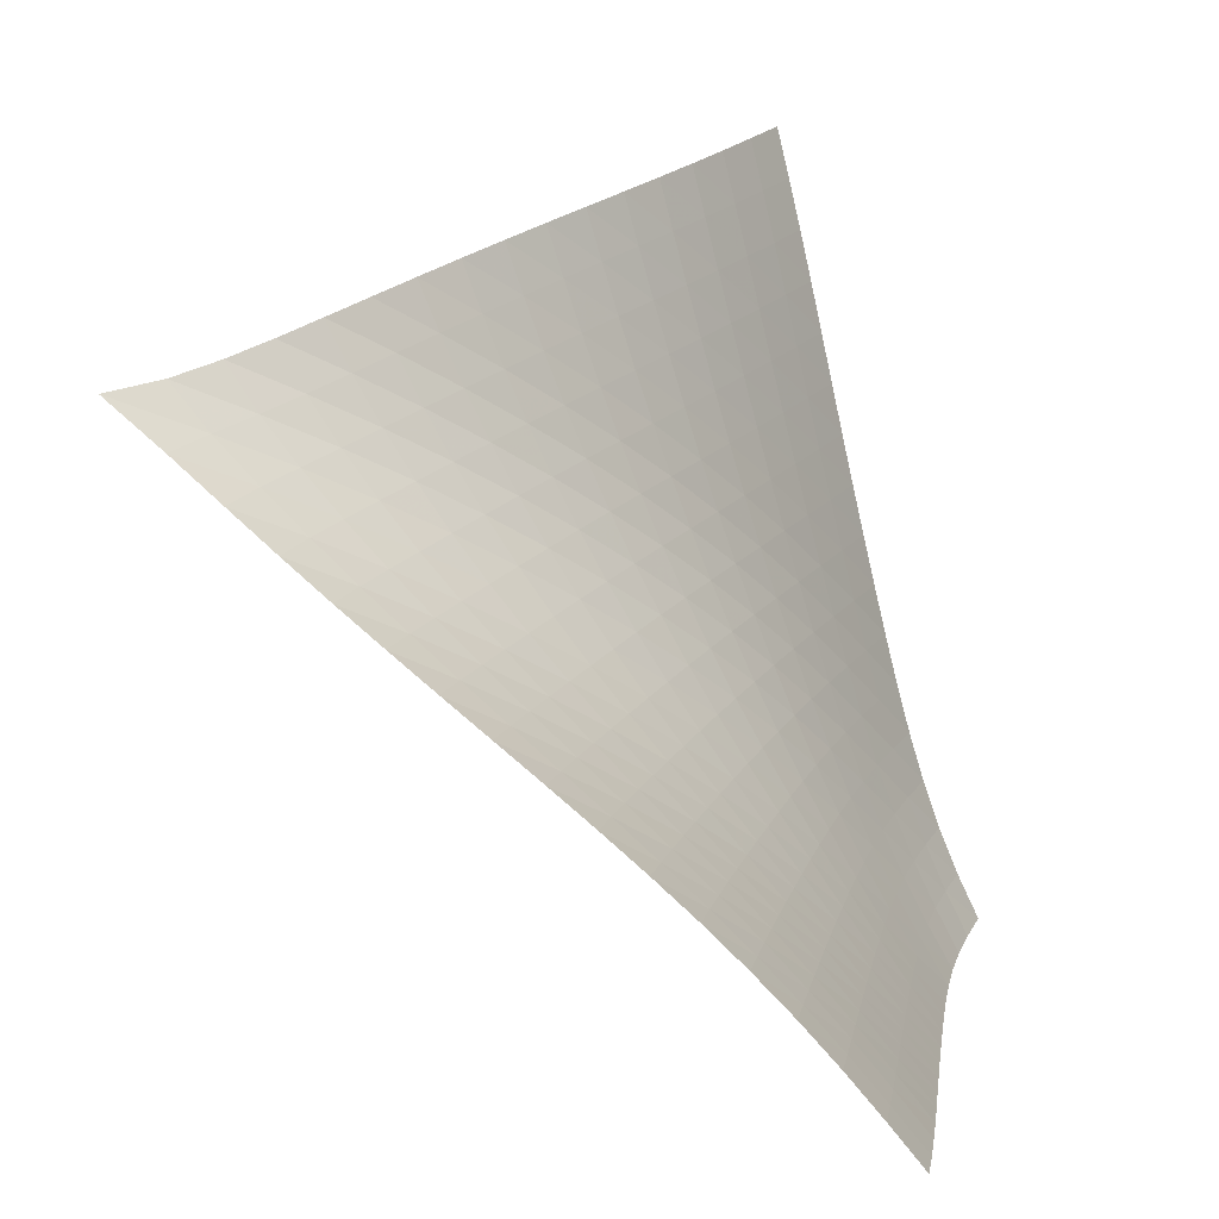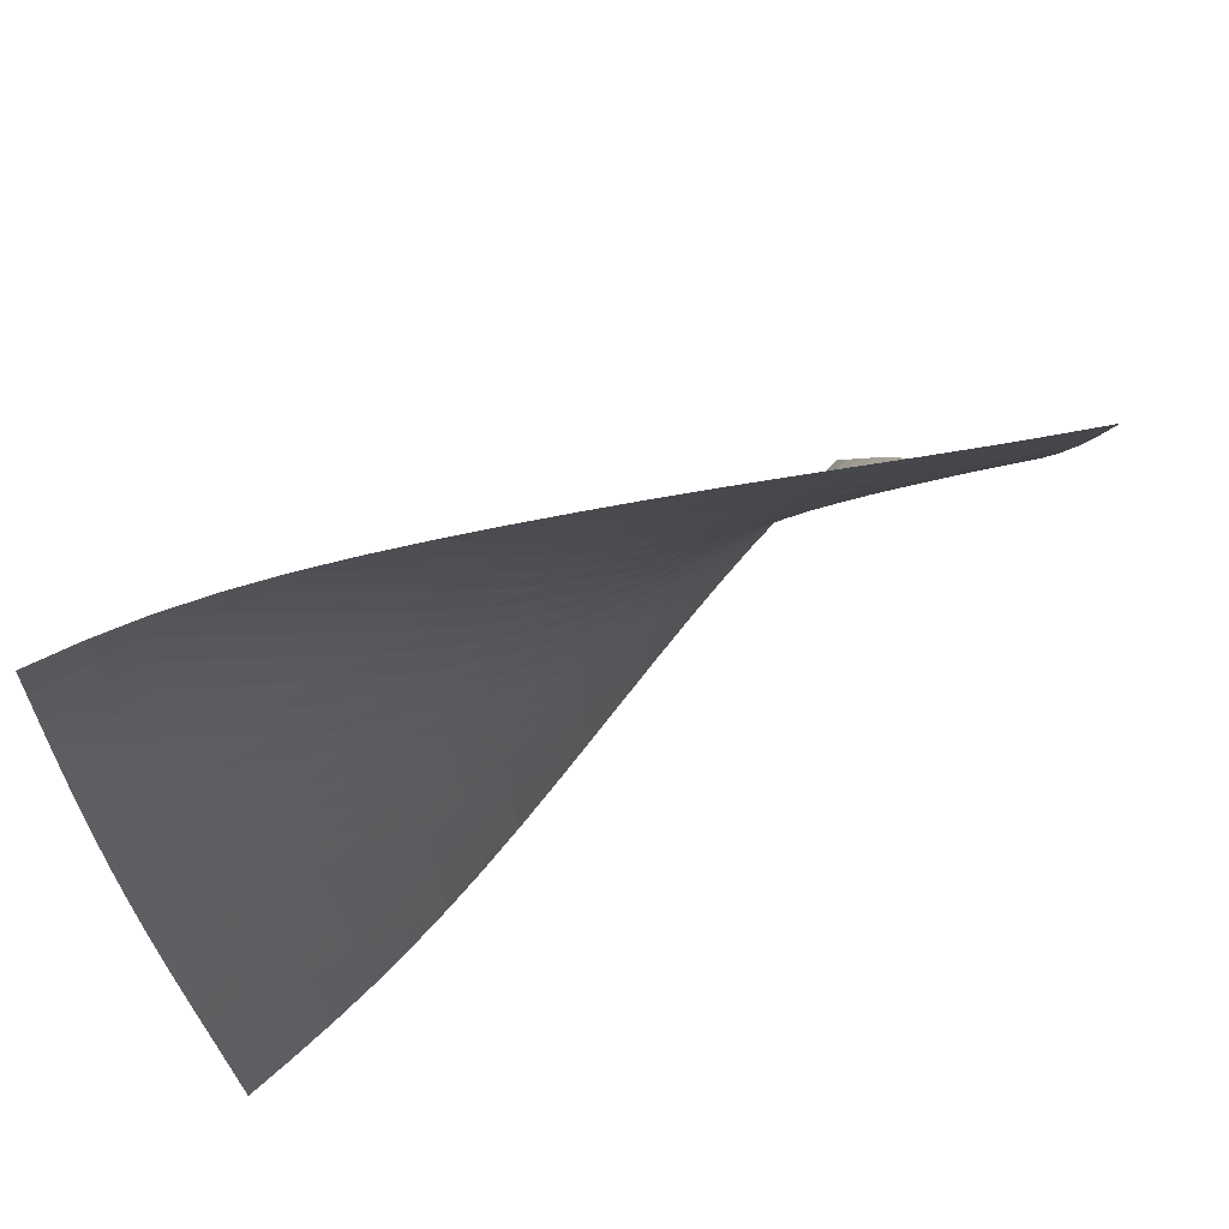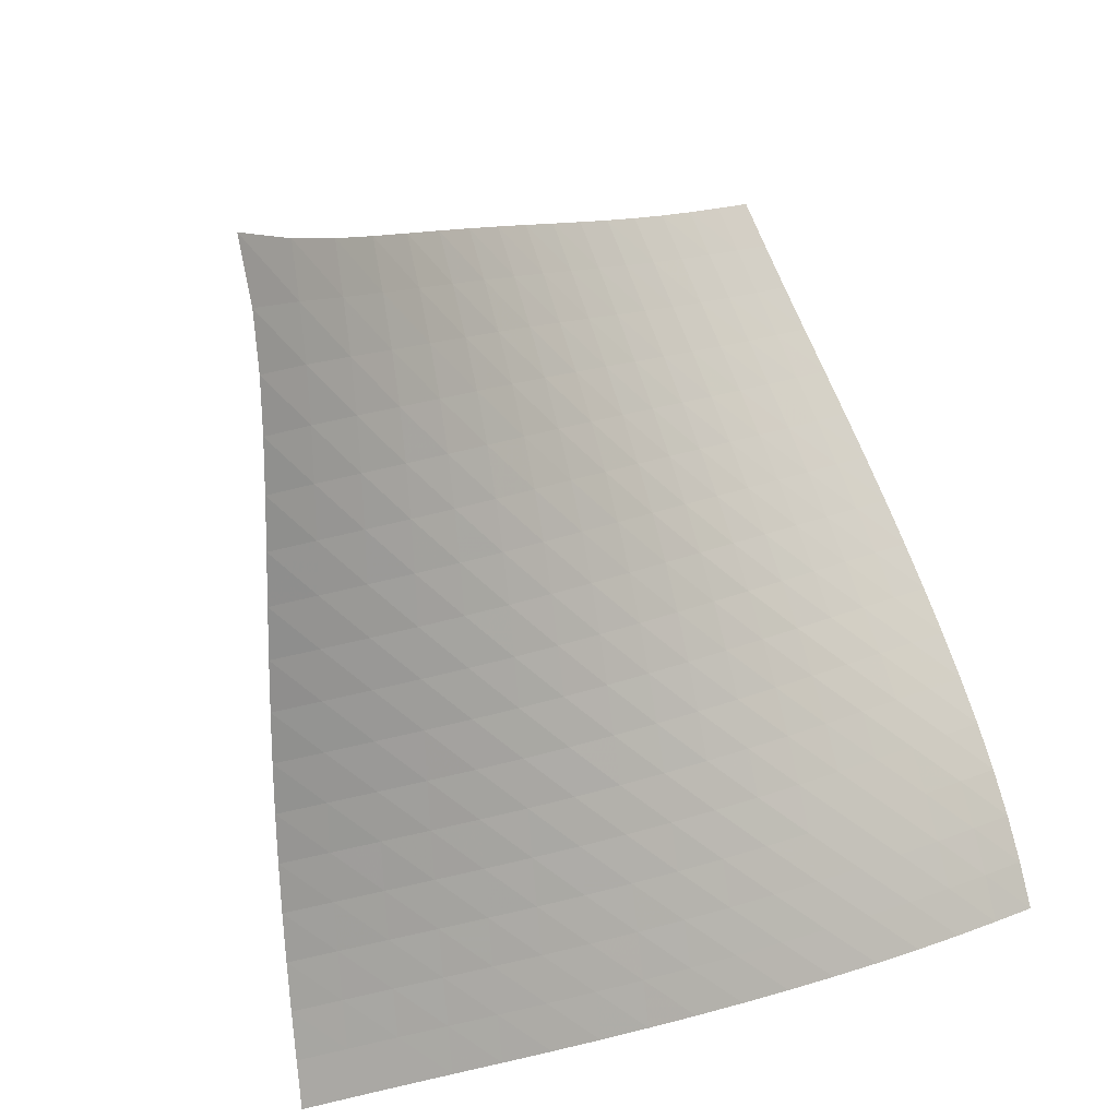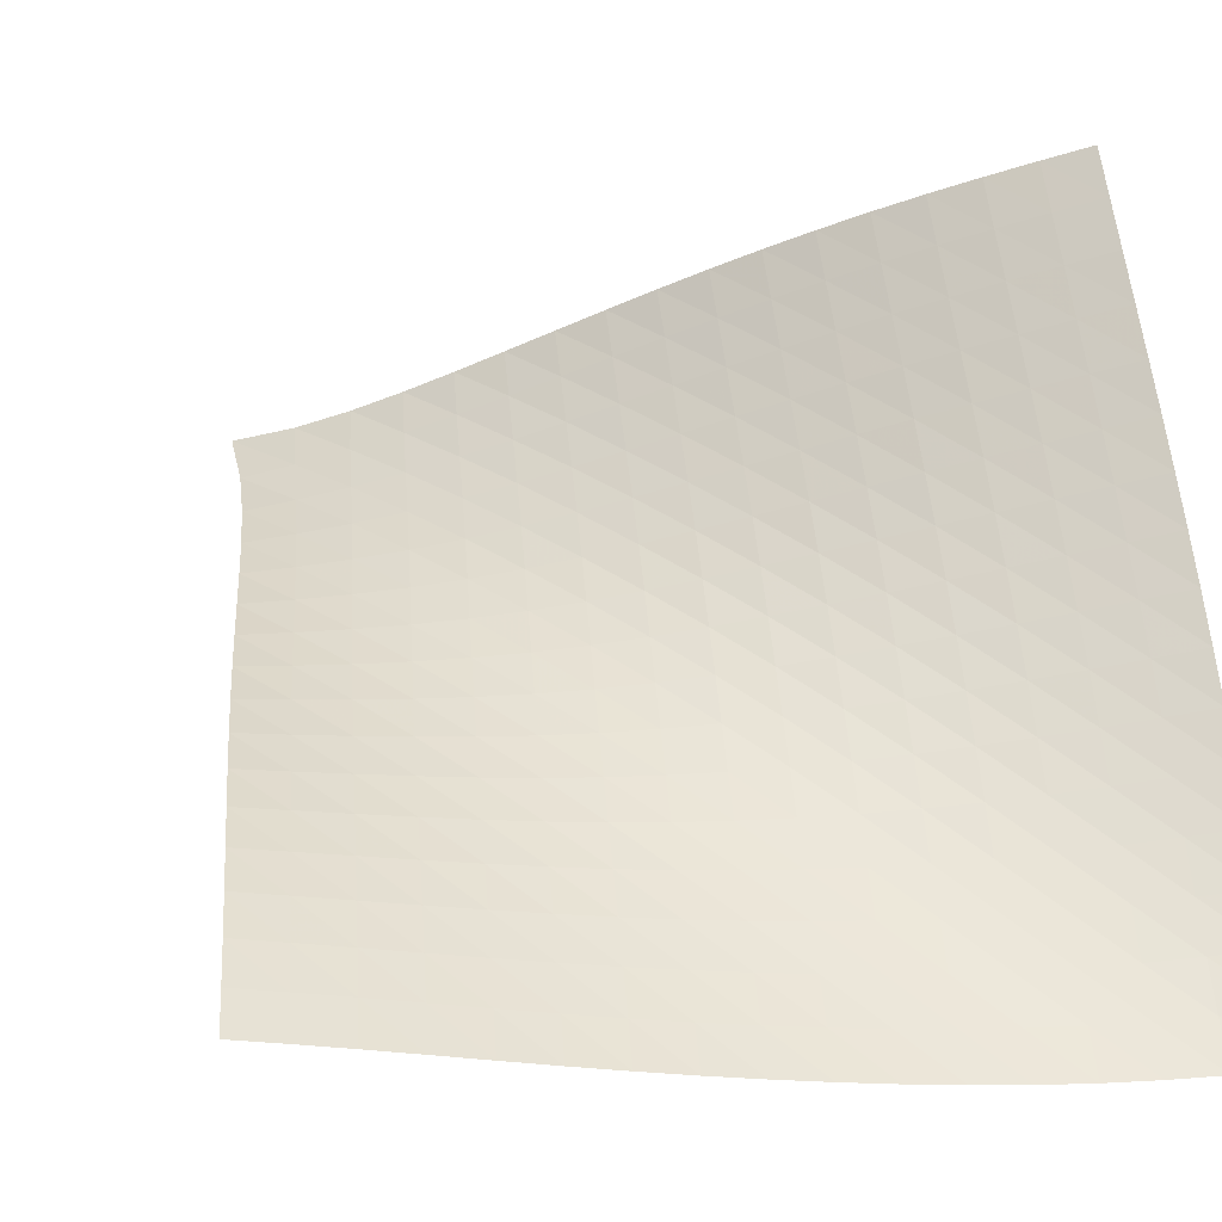
<metadata>
{"format":"obj","ext":"obj","renderer":"f3d","projection":"perspective","resolution":1024,"background":"white","views":[{"elev":9.6,"azim":-96.1,"up":"+Z"},{"elev":-45.1,"azim":-175.7,"up":"+Y"},{"elev":67.1,"azim":69.4,"up":"+Y"},{"elev":-8.9,"azim":-24.1,"up":"+Z"}]}
</metadata>
<code>
v -6.488 -0.03236 6.488
v 2.798 -9.904 9.56
v -9.56 -9.904 -2.798
v 3.113 -13.35 -3.113
v -9.393 -9.403 -2.178
v -9.225 -8.888 -1.565
v -9.052 -8.352 -0.9651
v -8.874 -7.793 -0.3822
v -8.69 -7.213 0.184
v -8.499 -6.614 0.7355
v -8.301 -6 1.276
v -8.095 -5.377 1.808
v -7.881 -4.747 2.338
v -7.662 -4.113 2.868
v -7.437 -3.478 3.405
v -7.211 -2.84 3.952
v -6.989 -2.198 4.518
v -6.779 -1.541 5.112
v -6.598 -0.8427 5.756
v -5.756 -0.8427 6.598
v -5.112 -1.541 6.779
v -4.518 -2.198 6.989
v -3.952 -2.84 7.211
v -3.405 -3.478 7.437
v -2.868 -4.113 7.662
v -2.338 -4.747 7.881
v -1.808 -5.377 8.095
v -1.276 -6 8.301
v -0.7355 -6.614 8.499
v -0.184 -7.213 8.69
v 0.3822 -7.793 8.874
v 0.9651 -8.352 9.052
v 1.565 -8.888 9.225
v 2.178 -9.403 9.393
v 2.851 -10.1 8.772
v 2.908 -10.29 7.981
v 2.971 -10.48 7.185
v 3.036 -10.67 6.386
v 3.099 -10.85 5.583
v 3.158 -11.04 4.777
v 3.208 -11.22 3.969
v 3.25 -11.41 3.16
v 3.283 -11.61 2.351
v 3.305 -11.8 1.543
v 3.315 -12 0.7384
v 3.312 -12.21 -0.05996
v 3.291 -12.45 -0.8483
v 3.251 -12.71 -1.622
v 3.19 -13.01 -2.377
v 2.377 -13.01 -3.19
v 1.622 -12.71 -3.251
v 0.8483 -12.45 -3.291
v 0.05996 -12.21 -3.312
v -0.7384 -12 -3.315
v -1.543 -11.8 -3.305
v -2.351 -11.61 -3.283
v -3.16 -11.41 -3.25
v -3.969 -11.22 -3.208
v -4.777 -11.04 -3.158
v -5.583 -10.85 -3.099
v -6.386 -10.67 -3.036
v -7.185 -10.48 -2.971
v -7.981 -10.29 -2.908
v -8.772 -10.1 -2.851
v -5.917 -1.382 5.917
v -6.087 -1.983 5.262
v -6.279 -2.589 4.639
v -6.484 -3.196 4.042
v -6.695 -3.805 3.466
v -6.908 -4.416 2.905
v -7.119 -5.027 2.354
v -7.326 -5.638 1.807
v -7.527 -6.245 1.26
v -7.721 -6.843 0.7083
v -7.909 -7.431 0.1477
v -8.09 -8.002 -0.4253
v -8.266 -8.555 -1.013
v -8.437 -9.088 -1.615
v -8.606 -9.601 -2.23
v -5.262 -1.983 6.087
v -5.416 -2.488 5.416
v -5.586 -3.029 4.768
v -5.771 -3.588 4.144
v -5.965 -4.159 3.54
v -6.164 -4.739 2.954
v -6.364 -5.325 2.38
v -6.562 -5.913 1.814
v -6.756 -6.5 1.251
v -6.945 -7.082 0.6858
v -7.128 -7.655 0.1141
v -7.306 -8.216 -0.4678
v -7.479 -8.76 -1.062
v -7.648 -9.286 -1.669
v -7.815 -9.796 -2.286
v -4.639 -2.589 6.279
v -4.768 -3.029 5.586
v -4.912 -3.508 4.912
v -5.073 -4.014 4.26
v -5.247 -4.542 3.628
v -5.43 -5.085 3.015
v -5.616 -5.64 2.418
v -5.804 -6.202 1.831
v -5.99 -6.766 1.249
v -6.172 -7.329 0.6683
v -6.349 -7.885 0.08341
v -6.522 -8.432 -0.5092
v -6.691 -8.965 -1.112
v -6.857 -9.483 -1.725
v -7.021 -9.987 -2.347
v -4.042 -3.196 6.484
v -4.144 -3.588 5.771
v -4.26 -4.014 5.073
v -4.393 -4.471 4.393
v -4.543 -4.953 3.733
v -4.706 -5.455 3.093
v -4.877 -5.975 2.469
v -5.052 -6.506 1.859
v -5.227 -7.045 1.257
v -5.401 -7.585 0.6583
v -5.571 -8.122 0.05837
v -5.739 -8.652 -0.5467
v -5.903 -9.172 -1.159
v -6.064 -9.679 -1.78
v -6.225 -10.18 -2.408
v -3.466 -3.805 6.695
v -3.54 -4.159 5.965
v -3.628 -4.542 5.247
v -3.733 -4.953 4.543
v -3.857 -5.389 3.857
v -3.997 -5.85 3.189
v -4.148 -6.332 2.539
v -4.307 -6.829 1.903
v -4.47 -7.337 1.278
v -4.633 -7.851 0.6594
v -4.796 -8.366 0.04232
v -4.956 -8.878 -0.577
v -5.114 -9.382 -1.201
v -5.27 -9.878 -1.831
v -5.426 -10.37 -2.465
v -2.905 -4.416 6.908
v -2.954 -4.739 6.164
v -3.015 -5.085 5.43
v -3.093 -5.455 4.706
v -3.189 -5.85 3.997
v -3.303 -6.269 3.303
v -3.433 -6.711 2.627
v -3.573 -7.172 1.965
v -3.72 -7.647 1.315
v -3.871 -8.131 0.6746
v -4.023 -8.621 0.03826
v -4.174 -9.111 -0.5972
v -4.325 -9.599 -1.234
v -4.475 -10.08 -1.875
v -4.625 -10.56 -2.517
v -2.354 -5.027 7.119
v -2.38 -5.325 6.364
v -2.418 -5.64 5.616
v -2.469 -5.975 4.877
v -2.539 -6.332 4.148
v -2.627 -6.711 3.433
v -2.731 -7.113 2.731
v -2.85 -7.535 2.044
v -2.979 -7.974 1.37
v -3.114 -8.426 0.7056
v -3.254 -8.887 0.04819
v -3.395 -9.353 -0.6052
v -3.537 -9.821 -1.257
v -3.68 -10.29 -1.909
v -3.824 -10.76 -2.56
v -1.807 -5.638 7.326
v -1.814 -5.913 6.562
v -1.831 -6.202 5.804
v -1.859 -6.506 5.052
v -1.903 -6.829 4.307
v -1.965 -7.172 3.573
v -2.044 -7.535 2.85
v -2.139 -7.919 2.139
v -2.247 -8.32 1.441
v -2.365 -8.737 0.7526
v -2.489 -9.166 0.07297
v -2.619 -9.605 -0.6
v -2.751 -10.05 -1.268
v -2.886 -10.5 -1.932
v -3.022 -10.95 -2.594
v -1.26 -6.245 7.527
v -1.251 -6.5 6.756
v -1.249 -6.766 5.99
v -1.257 -7.045 5.227
v -1.278 -7.337 4.47
v -1.315 -7.647 3.72
v -1.37 -7.974 2.979
v -1.441 -8.32 2.247
v -1.526 -8.684 1.526
v -1.624 -9.064 0.8147
v -1.731 -9.459 0.1127
v -1.846 -9.867 -0.5808
v -1.967 -10.29 -1.266
v -2.092 -10.72 -1.945
v -2.22 -11.16 -2.617
v -0.7083 -6.843 7.721
v -0.6858 -7.082 6.945
v -0.6683 -7.329 6.172
v -0.6583 -7.585 5.401
v -0.6594 -7.851 4.633
v -0.6746 -8.131 3.871
v -0.7056 -8.426 3.114
v -0.7526 -8.737 2.365
v -0.8147 -9.064 1.624
v -0.8907 -9.407 0.8907
v -0.9789 -9.766 0.1669
v -1.078 -10.14 -0.5473
v -1.186 -10.53 -1.251
v -1.301 -10.94 -1.945
v -1.42 -11.36 -2.63
v -0.1477 -7.431 7.909
v -0.1141 -7.655 7.128
v -0.08341 -7.885 6.349
v -0.05837 -8.122 5.571
v -0.04232 -8.366 4.796
v -0.03826 -8.621 4.023
v -0.04819 -8.887 3.254
v -0.07297 -9.166 2.489
v -0.1127 -9.459 1.731
v -0.1669 -9.766 0.9789
v -0.2351 -10.09 0.2351
v -0.3165 -10.43 -0.499
v -0.4099 -10.79 -1.222
v -0.5133 -11.18 -1.932
v -0.6238 -11.58 -2.629
v 0.4253 -8.002 8.09
v 0.4678 -8.216 7.306
v 0.5092 -8.432 6.522
v 0.5467 -8.652 5.739
v 0.577 -8.878 4.956
v 0.5972 -9.111 4.174
v 0.6052 -9.353 3.395
v 0.6 -9.605 2.619
v 0.5808 -9.867 1.846
v 0.5473 -10.14 1.078
v 0.499 -10.43 0.3165
v 0.4358 -10.74 -0.4358
v 0.358 -11.07 -1.176
v 0.2673 -11.43 -1.903
v 0.1666 -11.81 -2.614
v 1.013 -8.555 8.266
v 1.062 -8.76 7.479
v 1.112 -8.965 6.691
v 1.159 -9.172 5.903
v 1.201 -9.382 5.114
v 1.234 -9.599 4.325
v 1.257 -9.821 3.537
v 1.268 -10.05 2.751
v 1.266 -10.29 1.967
v 1.251 -10.53 1.186
v 1.222 -10.79 0.4099
v 1.176 -11.07 -0.358
v 1.115 -11.37 -1.115
v 1.037 -11.7 -1.857
v 0.9469 -12.06 -2.582
v 1.615 -9.088 8.437
v 1.669 -9.286 7.648
v 1.725 -9.483 6.857
v 1.78 -9.679 6.064
v 1.831 -9.878 5.27
v 1.875 -10.08 4.475
v 1.909 -10.29 3.68
v 1.932 -10.5 2.886
v 1.945 -10.72 2.092
v 1.945 -10.94 1.301
v 1.932 -11.18 0.5133
v 1.903 -11.43 -0.2673
v 1.857 -11.7 -1.037
v 1.793 -12.01 -1.793
v 1.713 -12.35 -2.53
v 2.23 -9.601 8.606
v 2.286 -9.796 7.815
v 2.347 -9.987 7.021
v 2.408 -10.18 6.225
v 2.465 -10.37 5.426
v 2.517 -10.56 4.625
v 2.56 -10.76 3.824
v 2.594 -10.95 3.022
v 2.617 -11.16 2.22
v 2.63 -11.36 1.42
v 2.629 -11.58 0.6238
v 2.614 -11.81 -0.1666
v 2.582 -12.06 -0.9469
v 2.53 -12.35 -1.713
v 2.46 -12.67 -2.46
f 289 49 4
f 289 4 50
f 5 79 64
f 5 64 3
f 79 94 63
f 79 63 64
f 94 109 62
f 94 62 63
f 109 124 61
f 109 61 62
f 124 139 60
f 124 60 61
f 139 154 59
f 139 59 60
f 154 169 58
f 154 58 59
f 169 184 57
f 169 57 58
f 184 199 56
f 184 56 57
f 199 214 55
f 199 55 56
f 214 229 54
f 214 54 55
f 229 244 53
f 229 53 54
f 244 259 52
f 244 52 53
f 259 274 51
f 259 51 52
f 274 289 50
f 274 50 51
f 1 20 65
f 1 65 19
f 19 65 66
f 19 66 18
f 18 66 67
f 18 67 17
f 17 67 68
f 17 68 16
f 16 68 69
f 16 69 15
f 15 69 70
f 15 70 14
f 14 70 71
f 14 71 13
f 13 71 72
f 13 72 12
f 12 72 73
f 12 73 11
f 11 73 74
f 11 74 10
f 10 74 75
f 10 75 9
f 9 75 76
f 9 76 8
f 8 76 77
f 8 77 7
f 7 77 78
f 7 78 6
f 6 78 79
f 6 79 5
f 20 21 80
f 20 80 65
f 65 80 81
f 65 81 66
f 66 81 82
f 66 82 67
f 67 82 83
f 67 83 68
f 68 83 84
f 68 84 69
f 69 84 85
f 69 85 70
f 70 85 86
f 70 86 71
f 71 86 87
f 71 87 72
f 72 87 88
f 72 88 73
f 73 88 89
f 73 89 74
f 74 89 90
f 74 90 75
f 75 90 91
f 75 91 76
f 76 91 92
f 76 92 77
f 77 92 93
f 77 93 78
f 78 93 94
f 78 94 79
f 21 22 95
f 21 95 80
f 80 95 96
f 80 96 81
f 81 96 97
f 81 97 82
f 82 97 98
f 82 98 83
f 83 98 99
f 83 99 84
f 84 99 100
f 84 100 85
f 85 100 101
f 85 101 86
f 86 101 102
f 86 102 87
f 87 102 103
f 87 103 88
f 88 103 104
f 88 104 89
f 89 104 105
f 89 105 90
f 90 105 106
f 90 106 91
f 91 106 107
f 91 107 92
f 92 107 108
f 92 108 93
f 93 108 109
f 93 109 94
f 22 23 110
f 22 110 95
f 95 110 111
f 95 111 96
f 96 111 112
f 96 112 97
f 97 112 113
f 97 113 98
f 98 113 114
f 98 114 99
f 99 114 115
f 99 115 100
f 100 115 116
f 100 116 101
f 101 116 117
f 101 117 102
f 102 117 118
f 102 118 103
f 103 118 119
f 103 119 104
f 104 119 120
f 104 120 105
f 105 120 121
f 105 121 106
f 106 121 122
f 106 122 107
f 107 122 123
f 107 123 108
f 108 123 124
f 108 124 109
f 23 24 125
f 23 125 110
f 110 125 126
f 110 126 111
f 111 126 127
f 111 127 112
f 112 127 128
f 112 128 113
f 113 128 129
f 113 129 114
f 114 129 130
f 114 130 115
f 115 130 131
f 115 131 116
f 116 131 132
f 116 132 117
f 117 132 133
f 117 133 118
f 118 133 134
f 118 134 119
f 119 134 135
f 119 135 120
f 120 135 136
f 120 136 121
f 121 136 137
f 121 137 122
f 122 137 138
f 122 138 123
f 123 138 139
f 123 139 124
f 24 25 140
f 24 140 125
f 125 140 141
f 125 141 126
f 126 141 142
f 126 142 127
f 127 142 143
f 127 143 128
f 128 143 144
f 128 144 129
f 129 144 145
f 129 145 130
f 130 145 146
f 130 146 131
f 131 146 147
f 131 147 132
f 132 147 148
f 132 148 133
f 133 148 149
f 133 149 134
f 134 149 150
f 134 150 135
f 135 150 151
f 135 151 136
f 136 151 152
f 136 152 137
f 137 152 153
f 137 153 138
f 138 153 154
f 138 154 139
f 25 26 155
f 25 155 140
f 140 155 156
f 140 156 141
f 141 156 157
f 141 157 142
f 142 157 158
f 142 158 143
f 143 158 159
f 143 159 144
f 144 159 160
f 144 160 145
f 145 160 161
f 145 161 146
f 146 161 162
f 146 162 147
f 147 162 163
f 147 163 148
f 148 163 164
f 148 164 149
f 149 164 165
f 149 165 150
f 150 165 166
f 150 166 151
f 151 166 167
f 151 167 152
f 152 167 168
f 152 168 153
f 153 168 169
f 153 169 154
f 26 27 170
f 26 170 155
f 155 170 171
f 155 171 156
f 156 171 172
f 156 172 157
f 157 172 173
f 157 173 158
f 158 173 174
f 158 174 159
f 159 174 175
f 159 175 160
f 160 175 176
f 160 176 161
f 161 176 177
f 161 177 162
f 162 177 178
f 162 178 163
f 163 178 179
f 163 179 164
f 164 179 180
f 164 180 165
f 165 180 181
f 165 181 166
f 166 181 182
f 166 182 167
f 167 182 183
f 167 183 168
f 168 183 184
f 168 184 169
f 27 28 185
f 27 185 170
f 170 185 186
f 170 186 171
f 171 186 187
f 171 187 172
f 172 187 188
f 172 188 173
f 173 188 189
f 173 189 174
f 174 189 190
f 174 190 175
f 175 190 191
f 175 191 176
f 176 191 192
f 176 192 177
f 177 192 193
f 177 193 178
f 178 193 194
f 178 194 179
f 179 194 195
f 179 195 180
f 180 195 196
f 180 196 181
f 181 196 197
f 181 197 182
f 182 197 198
f 182 198 183
f 183 198 199
f 183 199 184
f 28 29 200
f 28 200 185
f 185 200 201
f 185 201 186
f 186 201 202
f 186 202 187
f 187 202 203
f 187 203 188
f 188 203 204
f 188 204 189
f 189 204 205
f 189 205 190
f 190 205 206
f 190 206 191
f 191 206 207
f 191 207 192
f 192 207 208
f 192 208 193
f 193 208 209
f 193 209 194
f 194 209 210
f 194 210 195
f 195 210 211
f 195 211 196
f 196 211 212
f 196 212 197
f 197 212 213
f 197 213 198
f 198 213 214
f 198 214 199
f 29 30 215
f 29 215 200
f 200 215 216
f 200 216 201
f 201 216 217
f 201 217 202
f 202 217 218
f 202 218 203
f 203 218 219
f 203 219 204
f 204 219 220
f 204 220 205
f 205 220 221
f 205 221 206
f 206 221 222
f 206 222 207
f 207 222 223
f 207 223 208
f 208 223 224
f 208 224 209
f 209 224 225
f 209 225 210
f 210 225 226
f 210 226 211
f 211 226 227
f 211 227 212
f 212 227 228
f 212 228 213
f 213 228 229
f 213 229 214
f 30 31 230
f 30 230 215
f 215 230 231
f 215 231 216
f 216 231 232
f 216 232 217
f 217 232 233
f 217 233 218
f 218 233 234
f 218 234 219
f 219 234 235
f 219 235 220
f 220 235 236
f 220 236 221
f 221 236 237
f 221 237 222
f 222 237 238
f 222 238 223
f 223 238 239
f 223 239 224
f 224 239 240
f 224 240 225
f 225 240 241
f 225 241 226
f 226 241 242
f 226 242 227
f 227 242 243
f 227 243 228
f 228 243 244
f 228 244 229
f 31 32 245
f 31 245 230
f 230 245 246
f 230 246 231
f 231 246 247
f 231 247 232
f 232 247 248
f 232 248 233
f 233 248 249
f 233 249 234
f 234 249 250
f 234 250 235
f 235 250 251
f 235 251 236
f 236 251 252
f 236 252 237
f 237 252 253
f 237 253 238
f 238 253 254
f 238 254 239
f 239 254 255
f 239 255 240
f 240 255 256
f 240 256 241
f 241 256 257
f 241 257 242
f 242 257 258
f 242 258 243
f 243 258 259
f 243 259 244
f 32 33 260
f 32 260 245
f 245 260 261
f 245 261 246
f 246 261 262
f 246 262 247
f 247 262 263
f 247 263 248
f 248 263 264
f 248 264 249
f 249 264 265
f 249 265 250
f 250 265 266
f 250 266 251
f 251 266 267
f 251 267 252
f 252 267 268
f 252 268 253
f 253 268 269
f 253 269 254
f 254 269 270
f 254 270 255
f 255 270 271
f 255 271 256
f 256 271 272
f 256 272 257
f 257 272 273
f 257 273 258
f 258 273 274
f 258 274 259
f 33 34 275
f 33 275 260
f 260 275 276
f 260 276 261
f 261 276 277
f 261 277 262
f 262 277 278
f 262 278 263
f 263 278 279
f 263 279 264
f 264 279 280
f 264 280 265
f 265 280 281
f 265 281 266
f 266 281 282
f 266 282 267
f 267 282 283
f 267 283 268
f 268 283 284
f 268 284 269
f 269 284 285
f 269 285 270
f 270 285 286
f 270 286 271
f 271 286 287
f 271 287 272
f 272 287 288
f 272 288 273
f 273 288 289
f 273 289 274
f 34 2 35
f 34 35 275
f 275 35 36
f 275 36 276
f 276 36 37
f 276 37 277
f 277 37 38
f 277 38 278
f 278 38 39
f 278 39 279
f 279 39 40
f 279 40 280
f 280 40 41
f 280 41 281
f 281 41 42
f 281 42 282
f 282 42 43
f 282 43 283
f 283 43 44
f 283 44 284
f 284 44 45
f 284 45 285
f 285 45 46
f 285 46 286
f 286 46 47
f 286 47 287
f 287 47 48
f 287 48 288
f 288 48 49
f 288 49 289

</code>
